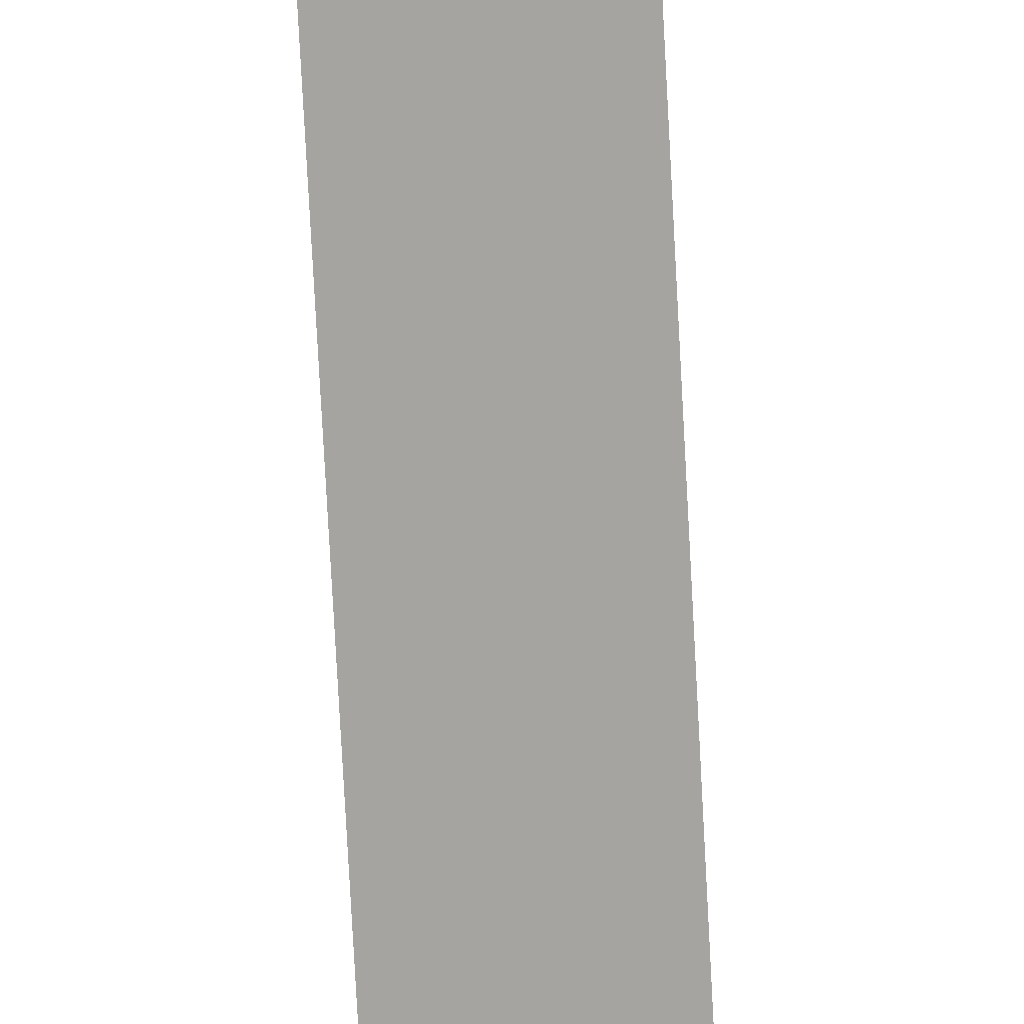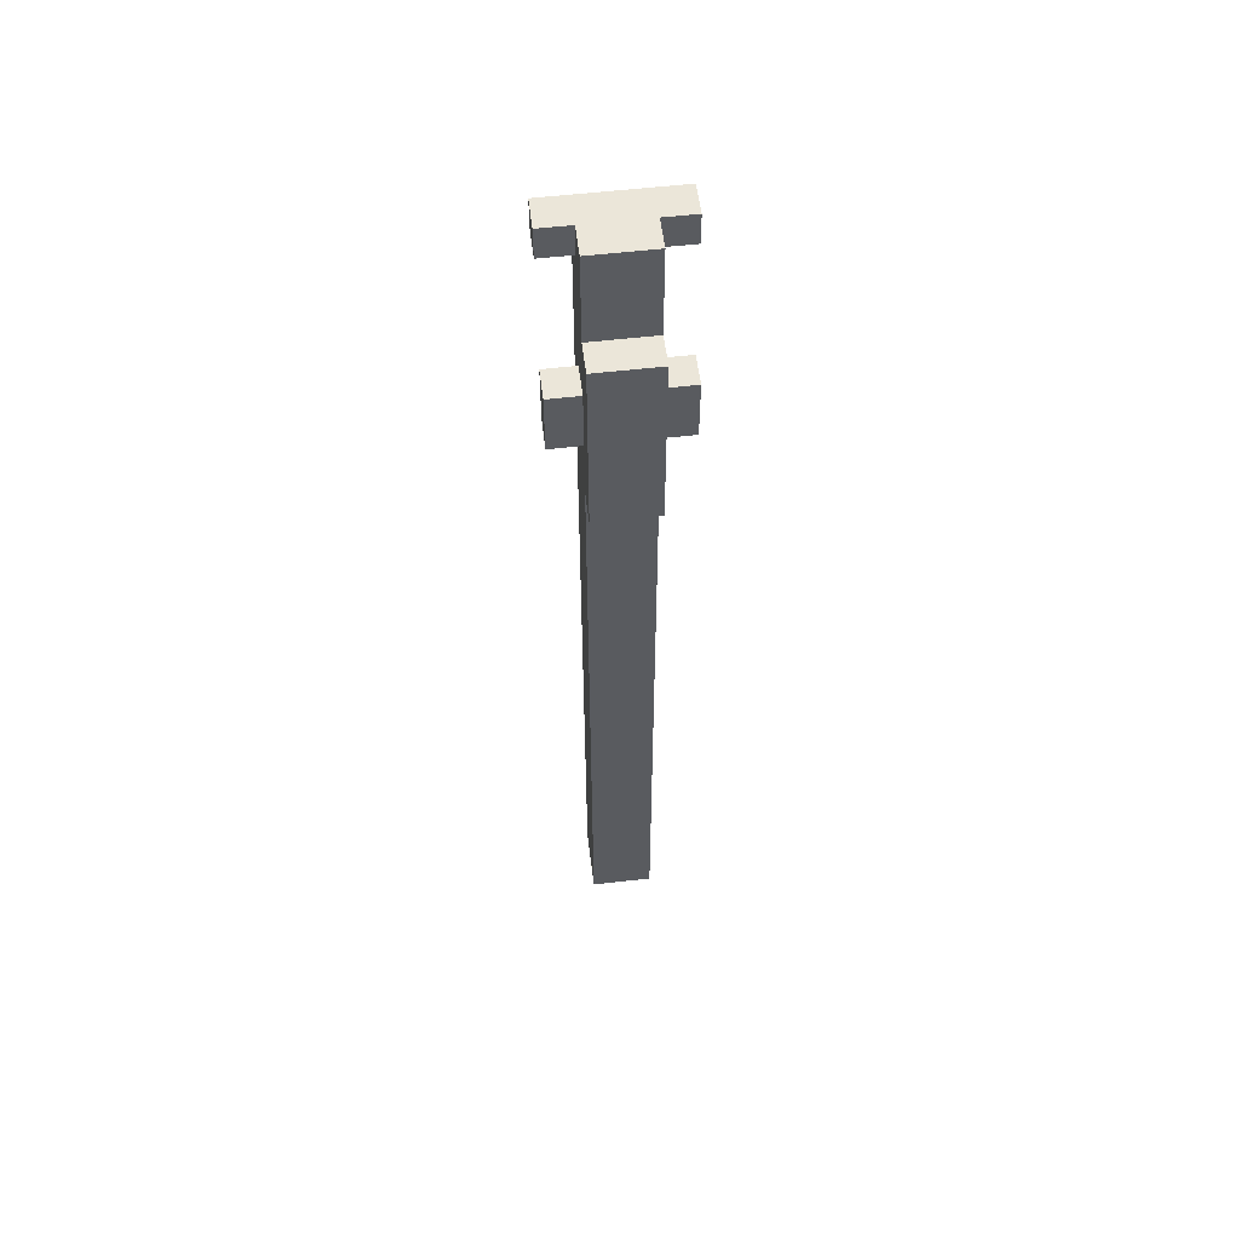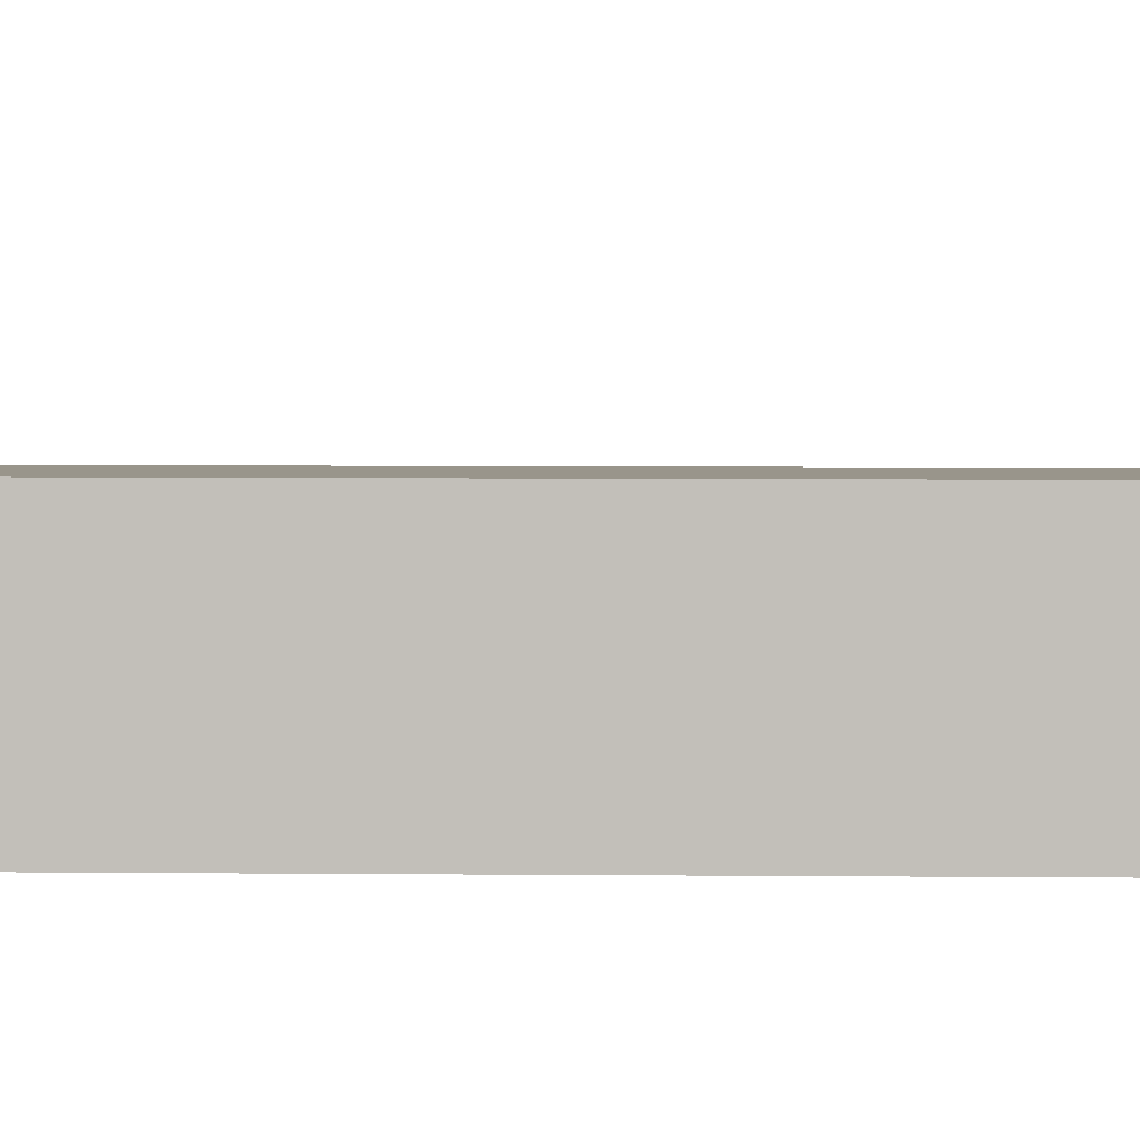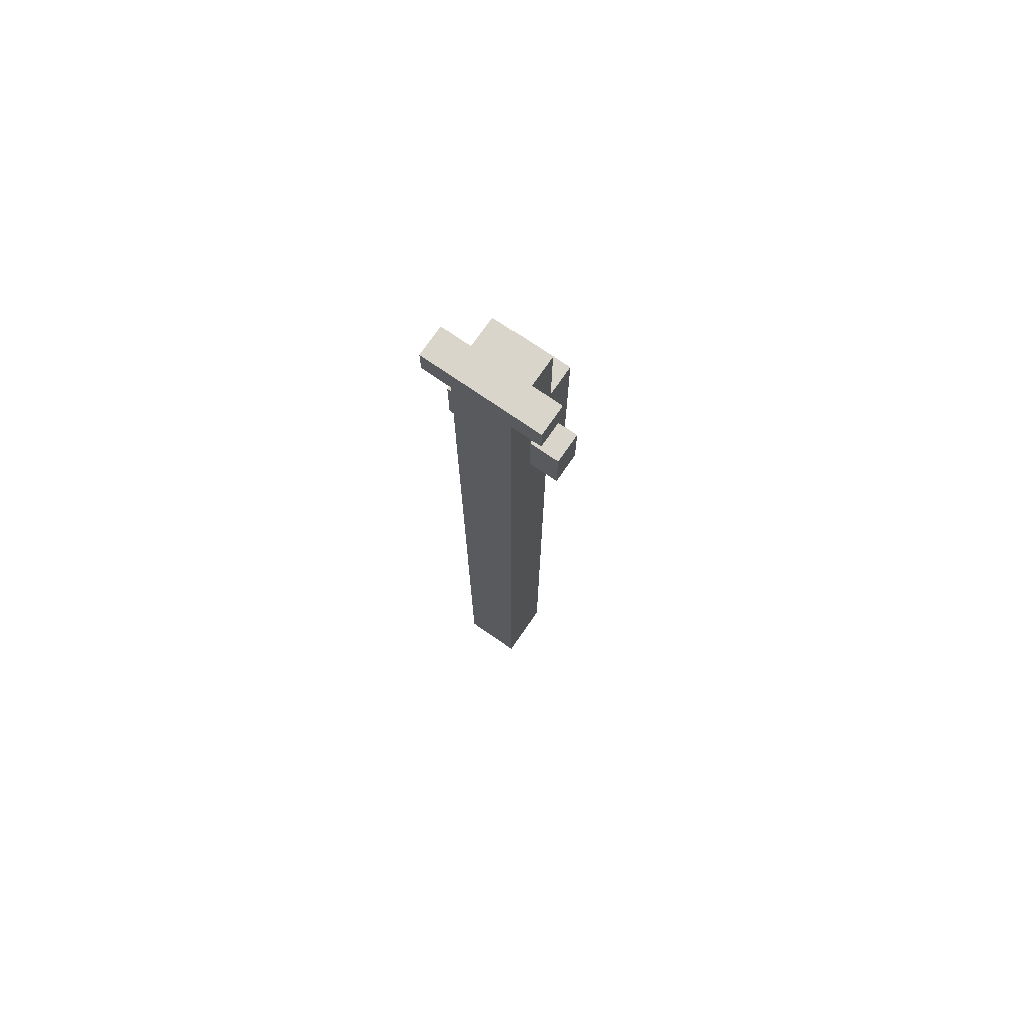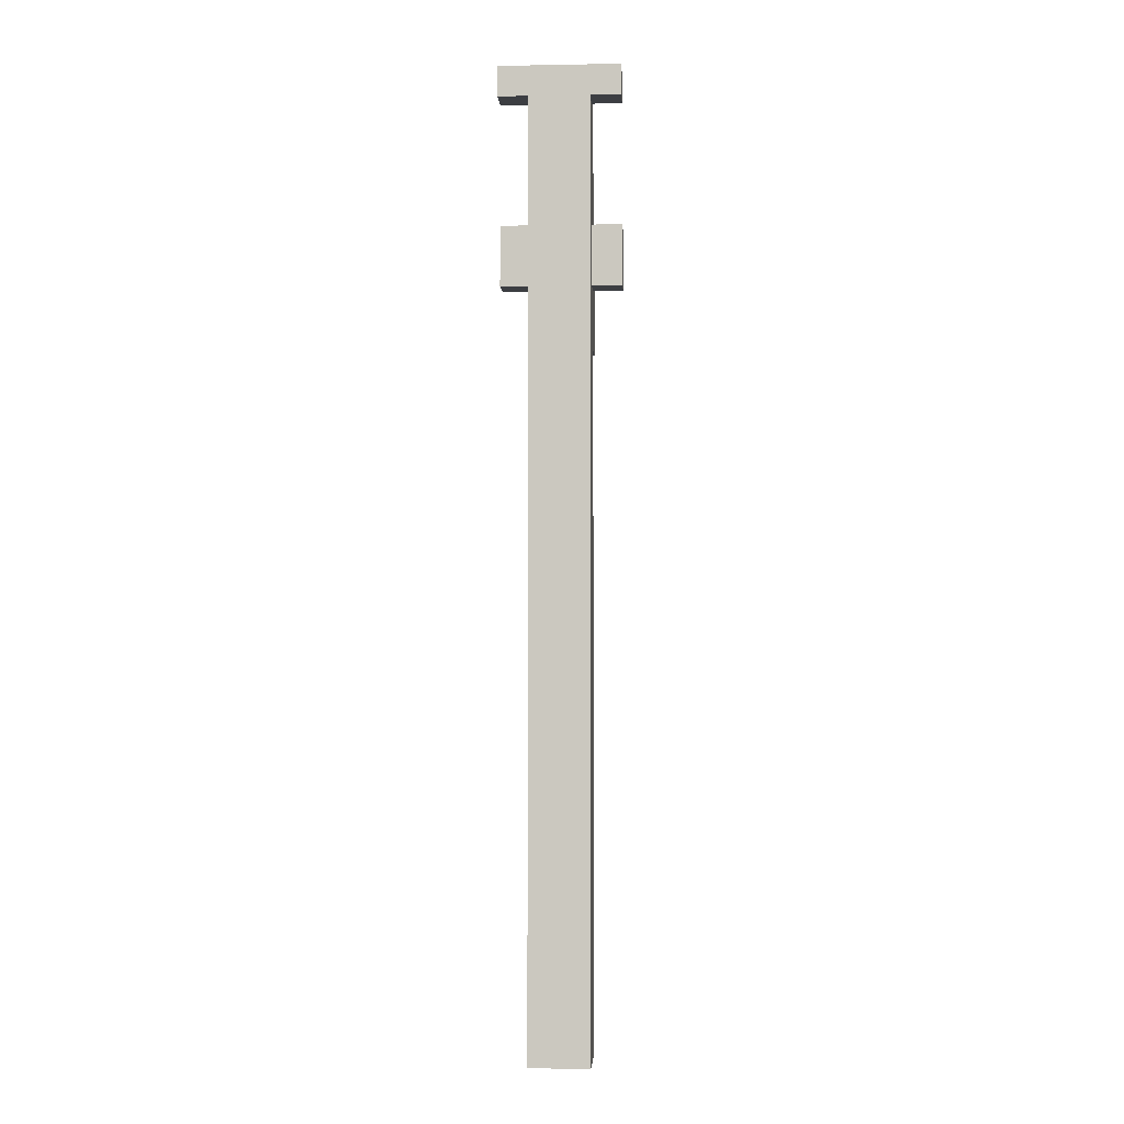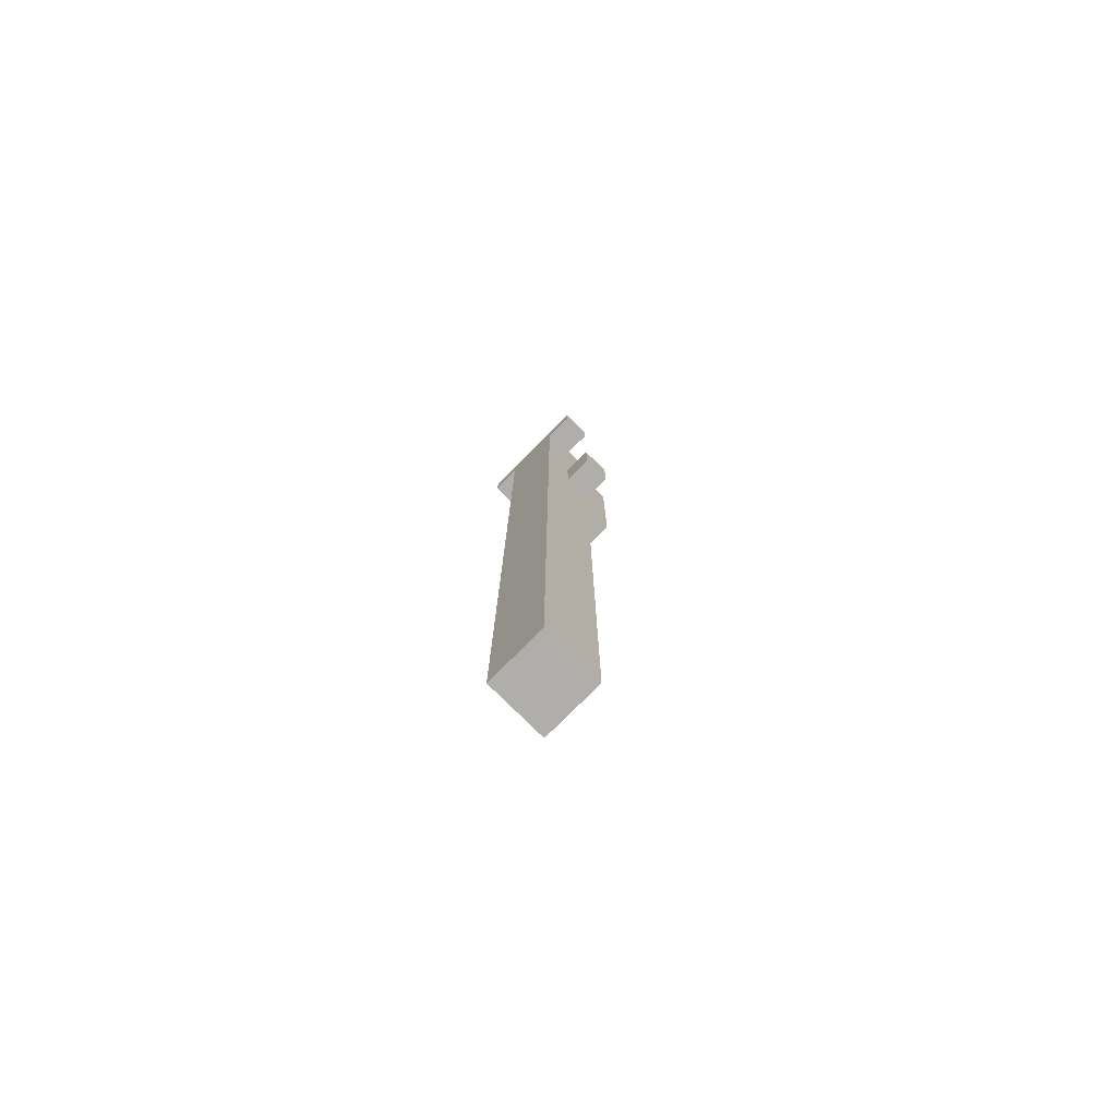
<metadata>
{"format":"obj","ext":"obj","renderer":"f3d","projection":"perspective","resolution":1024,"background":"white","views":[{"elev":-73.4,"azim":-177.0,"up":"+Y"},{"elev":56.1,"azim":173.0,"up":"+Z"},{"elev":2.2,"azim":94.5,"up":"+Y"},{"elev":74.3,"azim":34.6,"up":"+Z"},{"elev":-3.2,"azim":3.5,"up":"+Z"},{"elev":-77.7,"azim":45.1,"up":"+Z"}]}
</metadata>
<code>
o
v 2.8 3 -2
v 2.8 3 -2.1
v 2.8 3.1 -2
v 2.8 3.1 -2.1
v 2.8 3.1 -2.5
v 2.8 3.1 -2.7
v 2.8 3.2 -2.5
v 2.8 3.2 -2.7
v 2.9 3 -2.1
v 2.9 3 -5.2
v 2.9 3.1 -2
v 2.9 3.1 -2.1
v 2.9 3.1 -2.5
v 2.9 3.1 -2.7
v 2.9 3.2 -2
v 2.9 3.2 -2.3
v 2.9 3.2 -2.5
v 2.9 3.2 -2.7
v 2.9 3.2 -2.9
v 2.9 3.2 -5.2
v 2.9 3.3 -2.3
v 2.9 3.3 -2.9
v 3.1 3 -2.1
v 3.1 3 -5.2
v 3.1 3.1 -2
v 3.1 3.1 -2.1
v 3.1 3.1 -2.5
v 3.1 3.1 -2.7
v 3.1 3.2 -2
v 3.1 3.2 -2.3
v 3.1 3.2 -2.5
v 3.1 3.2 -2.7
v 3.1 3.2 -2.9
v 3.1 3.2 -5.2
v 3.1 3.3 -2.3
v 3.1 3.3 -2.9
v 3.2 3 -2
v 3.2 3 -2.1
v 3.2 3.1 -2
v 3.2 3.1 -2.1
v 3.2 3.1 -2.5
v 3.2 3.1 -2.7
v 3.2 3.2 -2.5
v 3.2 3.2 -2.7
v 2.8 3 -2
v 2.8 3.1 -2
v 2.9 3.1 -2
v 2.9 3.2 -2
v 3.1 3.1 -2
v 3.1 3.2 -2
v 3.2 3 -2
v 3.2 3.1 -2
v 2.9 3.2 -2.3
v 2.9 3.3 -2.3
v 3.1 3.2 -2.3
v 3.1 3.3 -2.3
v 2.8 3.1 -2.5
v 2.8 3.2 -2.5
v 2.9 3.1 -2.5
v 2.9 3.2 -2.5
v 3.1 3.1 -2.5
v 3.1 3.2 -2.5
v 3.2 3.1 -2.5
v 3.2 3.2 -2.5
v 2.8 3 -2.1
v 2.8 3.1 -2.1
v 2.9 3 -2.1
v 2.9 3.1 -2.1
v 3.1 3 -2.1
v 3.1 3.1 -2.1
v 3.2 3 -2.1
v 3.2 3.1 -2.1
v 2.8 3.1 -2.7
v 2.8 3.2 -2.7
v 2.9 3.1 -2.7
v 2.9 3.2 -2.7
v 3.1 3.1 -2.7
v 3.1 3.2 -2.7
v 3.2 3.1 -2.7
v 3.2 3.2 -2.7
v 2.9 3.2 -2.9
v 2.9 3.3 -2.9
v 3.1 3.2 -2.9
v 3.1 3.3 -2.9
v 2.9 3 -5.2
v 2.9 3.2 -5.2
v 3.1 3 -5.2
v 3.1 3.2 -5.2
v 2.8 3 -2
v 3.2 3 -2
v 2.8 3 -2.1
v 2.9 3 -2.1
v 3.1 3 -2.1
v 3.2 3 -2.1
v 2.9 3 -5.2
v 3.1 3 -5.2
v 2.8 3.1 -2.5
v 2.9 3.1 -2.5
v 3.1 3.1 -2.5
v 3.2 3.1 -2.5
v 2.8 3.1 -2.7
v 2.9 3.1 -2.7
v 3.1 3.1 -2.7
v 3.2 3.1 -2.7
v 2.8 3.1 -2
v 2.9 3.1 -2
v 3.1 3.1 -2
v 3.2 3.1 -2
v 2.8 3.1 -2.1
v 2.9 3.1 -2.1
v 3.1 3.1 -2.1
v 3.2 3.1 -2.1
v 2.9 3.2 -2
v 3.1 3.2 -2
v 2.9 3.2 -2.3
v 3.1 3.2 -2.3
v 2.8 3.2 -2.5
v 2.9 3.2 -2.5
v 3.1 3.2 -2.5
v 3.2 3.2 -2.5
v 2.8 3.2 -2.7
v 2.9 3.2 -2.7
v 3.1 3.2 -2.7
v 3.2 3.2 -2.7
v 2.9 3.2 -2.9
v 3.1 3.2 -2.9
v 2.9 3.2 -5.2
v 3.1 3.2 -5.2
v 2.9 3.3 -2.3
v 3.1 3.3 -2.3
v 2.9 3.3 -2.9
v 3.1 3.3 -2.9
f 3 2 1
f 4 2 3
f 7 6 5
f 8 6 7
f 12 10 9
f 13 10 12
f 14 10 13
f 15 12 11
f 15 13 12
f 16 13 15
f 17 13 16
f 18 10 14
f 19 10 18
f 20 10 19
f 21 17 16
f 21 19 18
f 21 18 17
f 22 19 21
f 23 24 26
f 26 24 27
f 27 24 28
f 25 26 29
f 26 27 29
f 29 27 30
f 30 27 31
f 28 24 32
f 32 24 33
f 33 24 34
f 30 31 35
f 32 33 35
f 31 32 35
f 35 33 36
f 37 38 39
f 39 38 40
f 41 42 43
f 43 42 44
f 47 46 45
f 49 47 45
f 49 48 47
f 50 48 49
f 51 49 45
f 52 49 51
f 55 54 53
f 56 54 55
f 59 58 57
f 60 58 59
f 63 62 61
f 64 62 63
f 65 66 67
f 67 66 68
f 69 70 71
f 71 70 72
f 73 74 75
f 75 74 76
f 77 78 79
f 79 78 80
f 81 82 83
f 83 82 84
f 85 86 87
f 87 86 88
f 91 90 89
f 92 90 91
f 93 90 92
f 94 90 93
f 95 93 92
f 96 93 95
f 101 98 97
f 102 98 101
f 103 100 99
f 104 100 103
f 105 106 109
f 109 106 110
f 107 108 111
f 111 108 112
f 113 114 115
f 115 114 116
f 117 118 121
f 121 118 122
f 119 120 123
f 123 120 124
f 125 126 127
f 127 126 128
f 129 130 131
f 131 130 132

</code>
